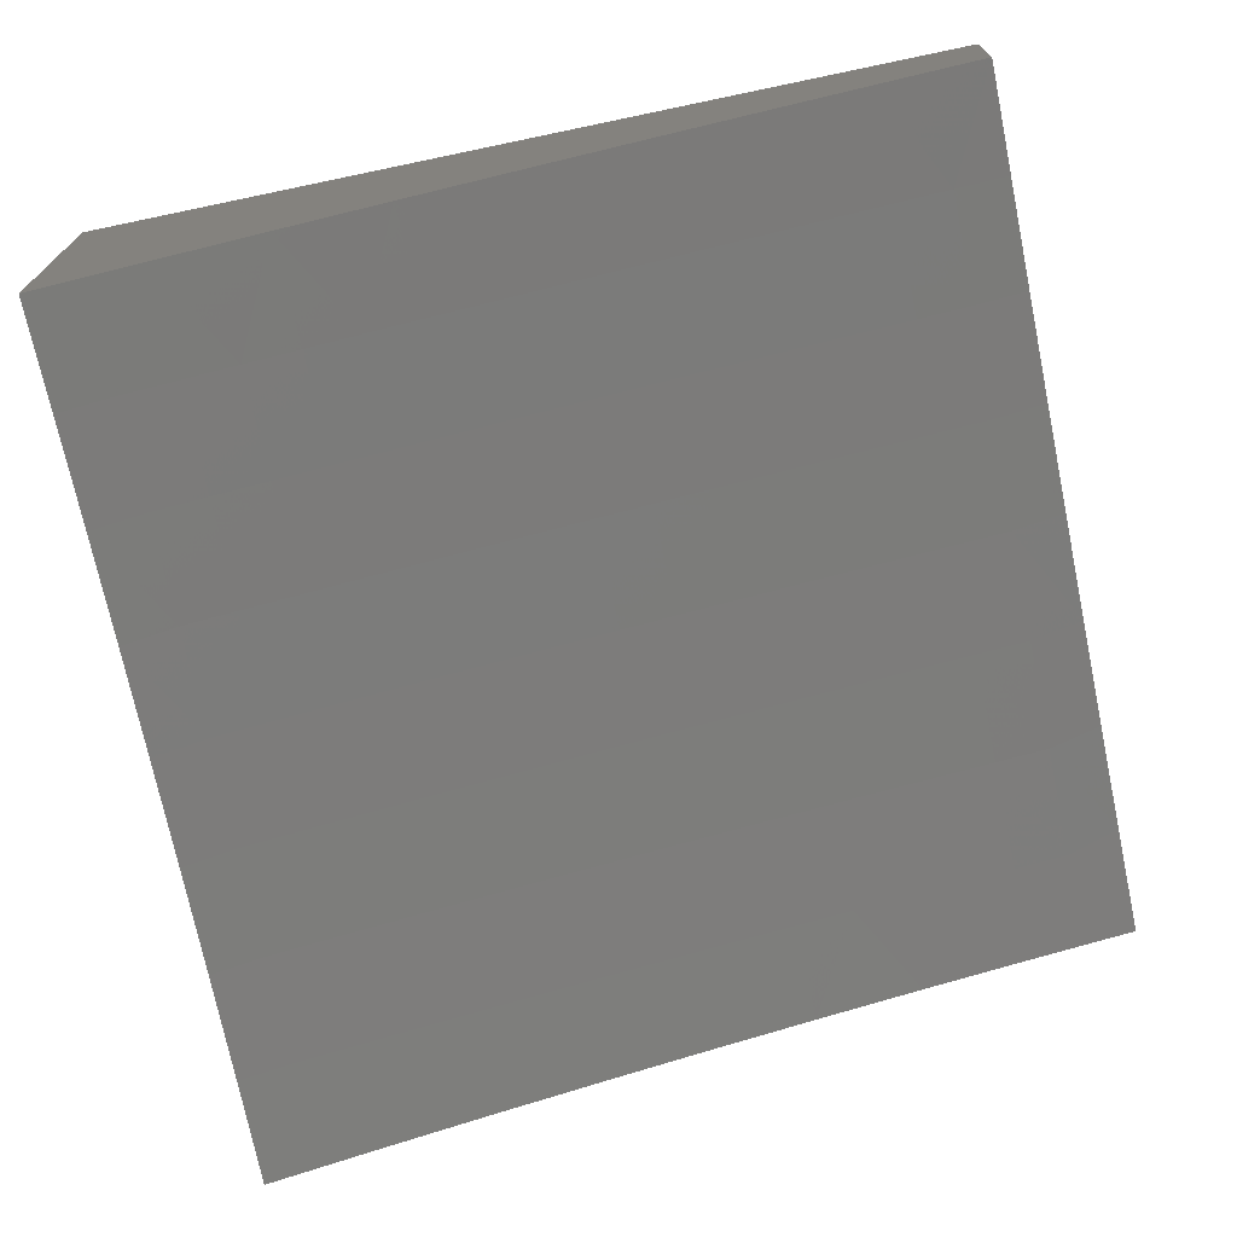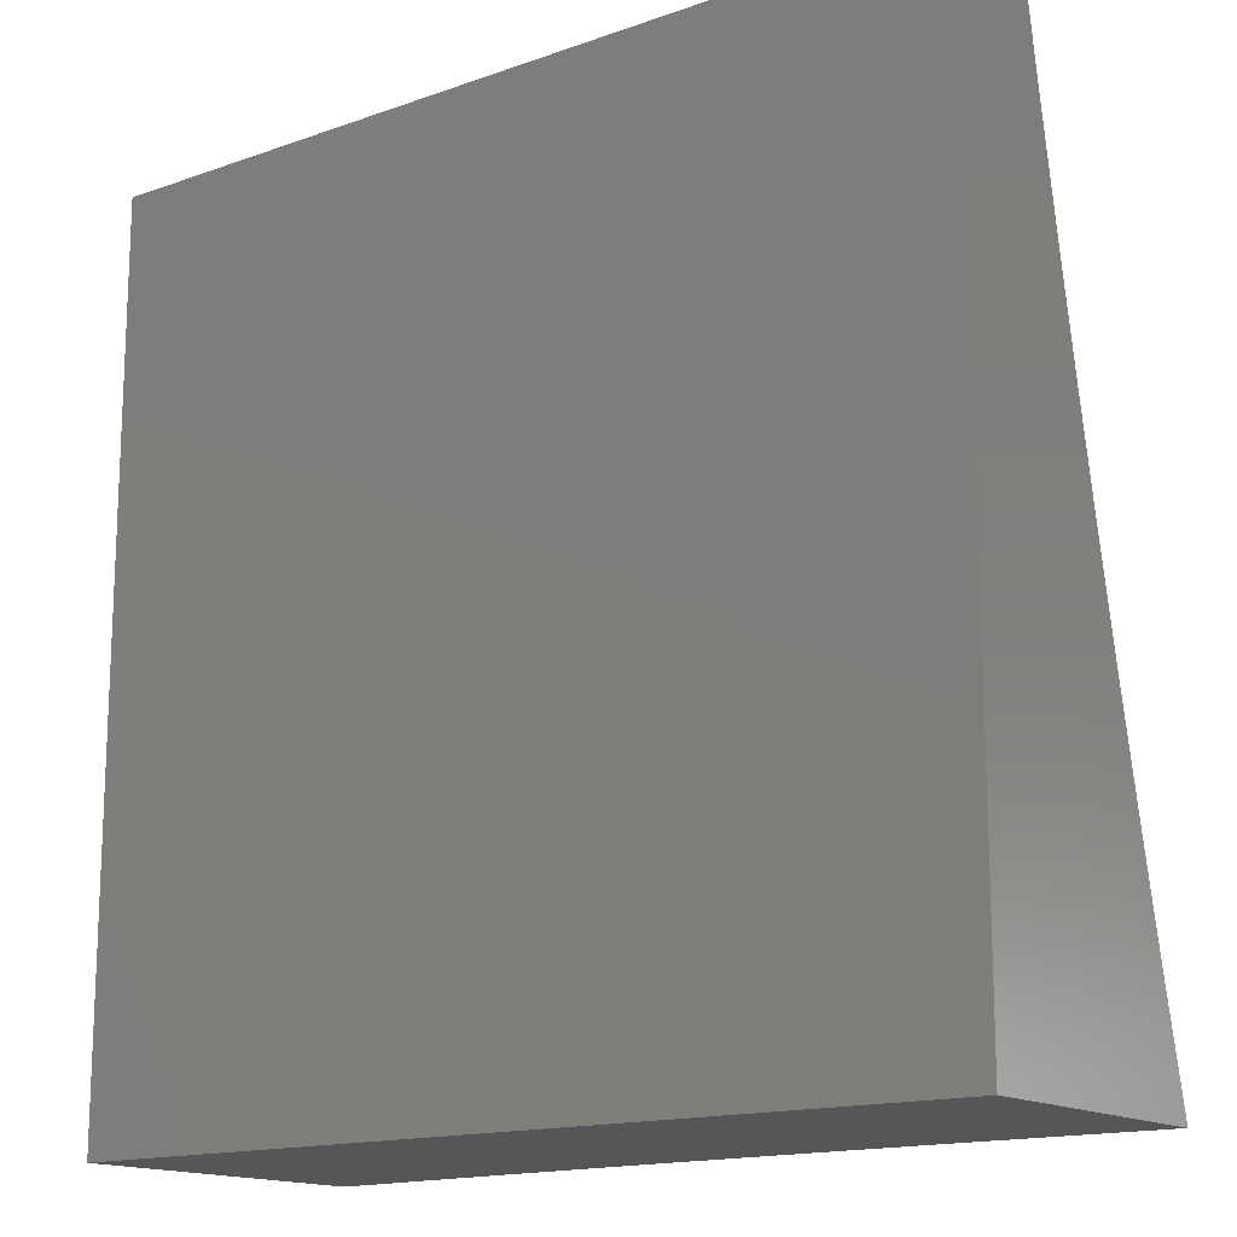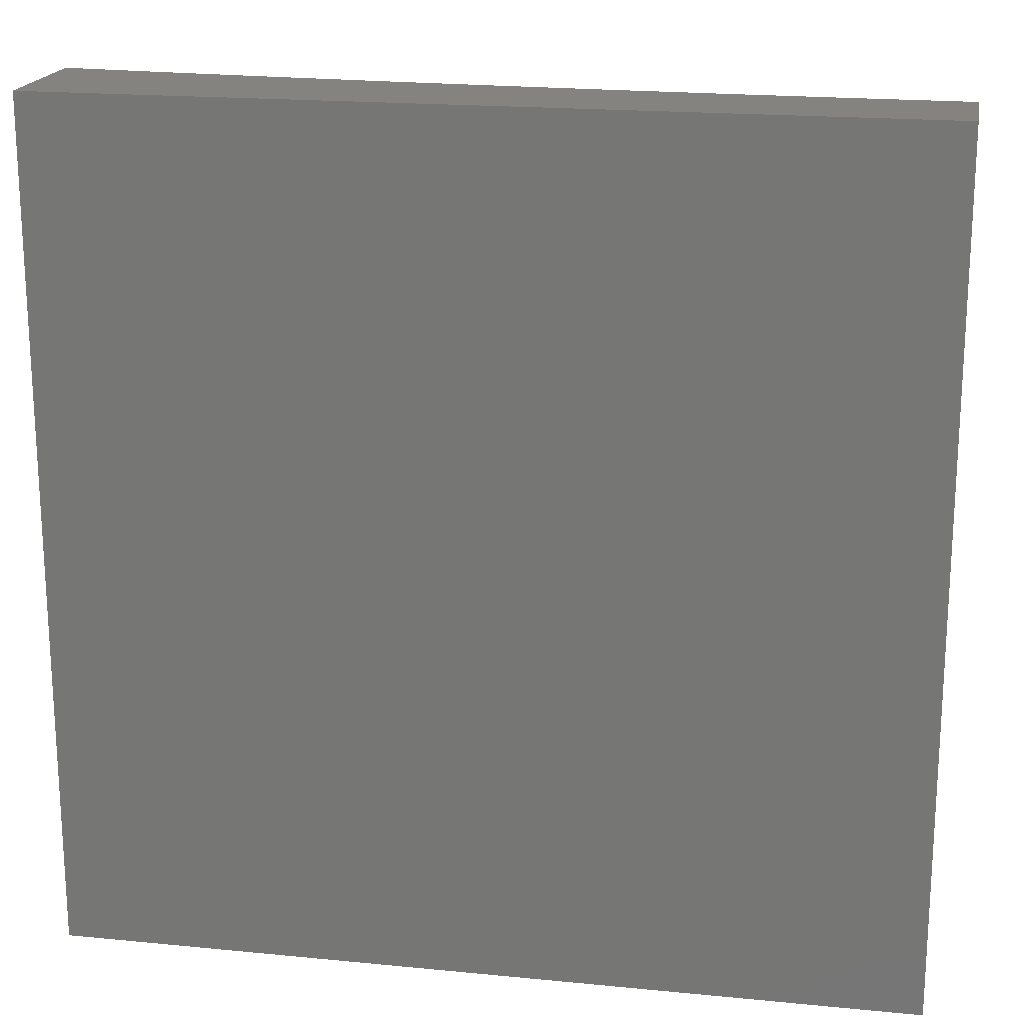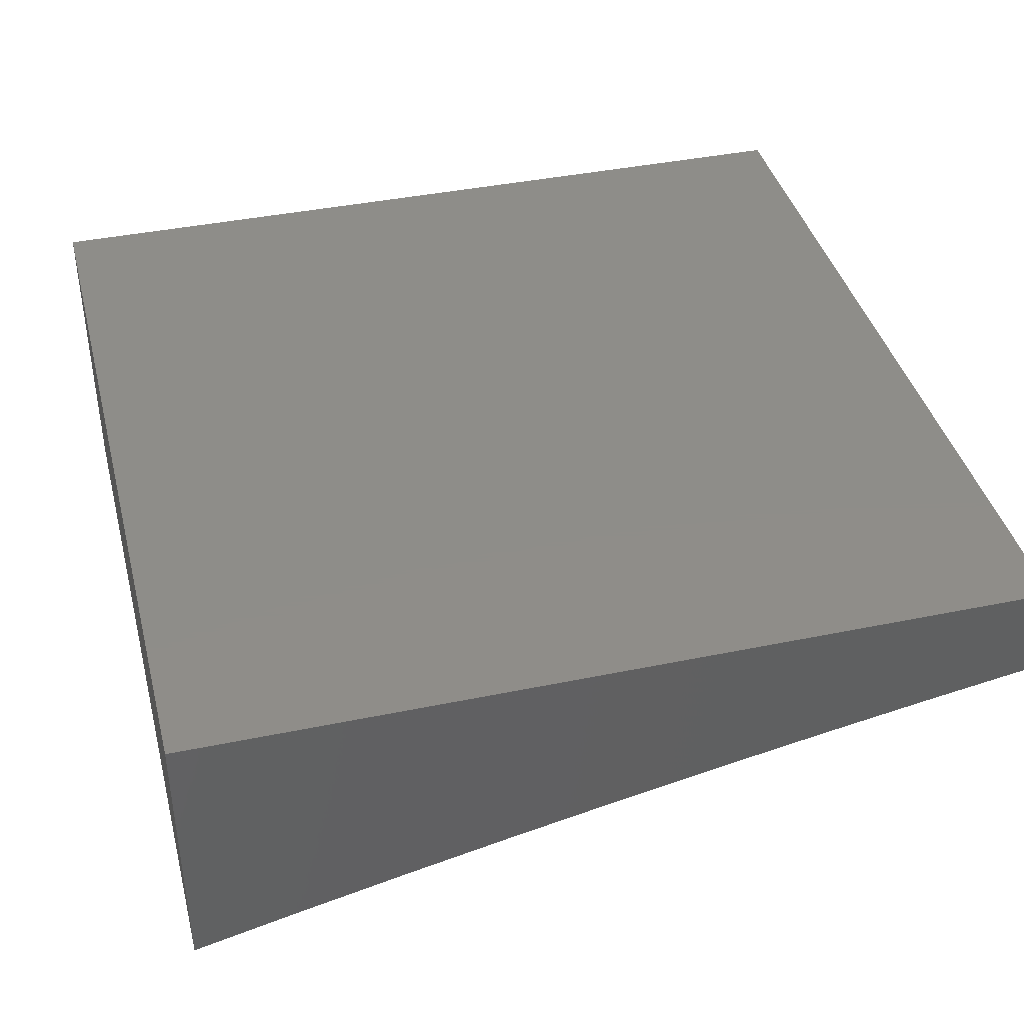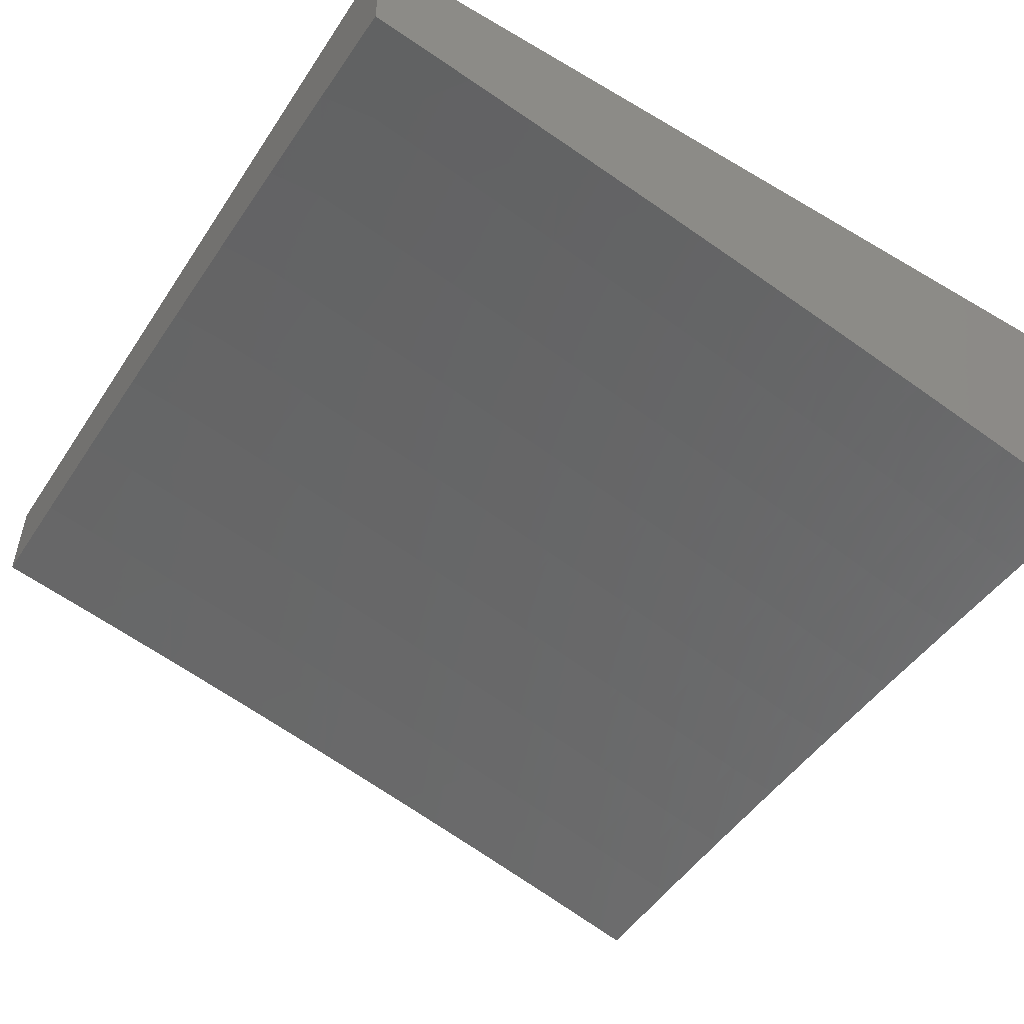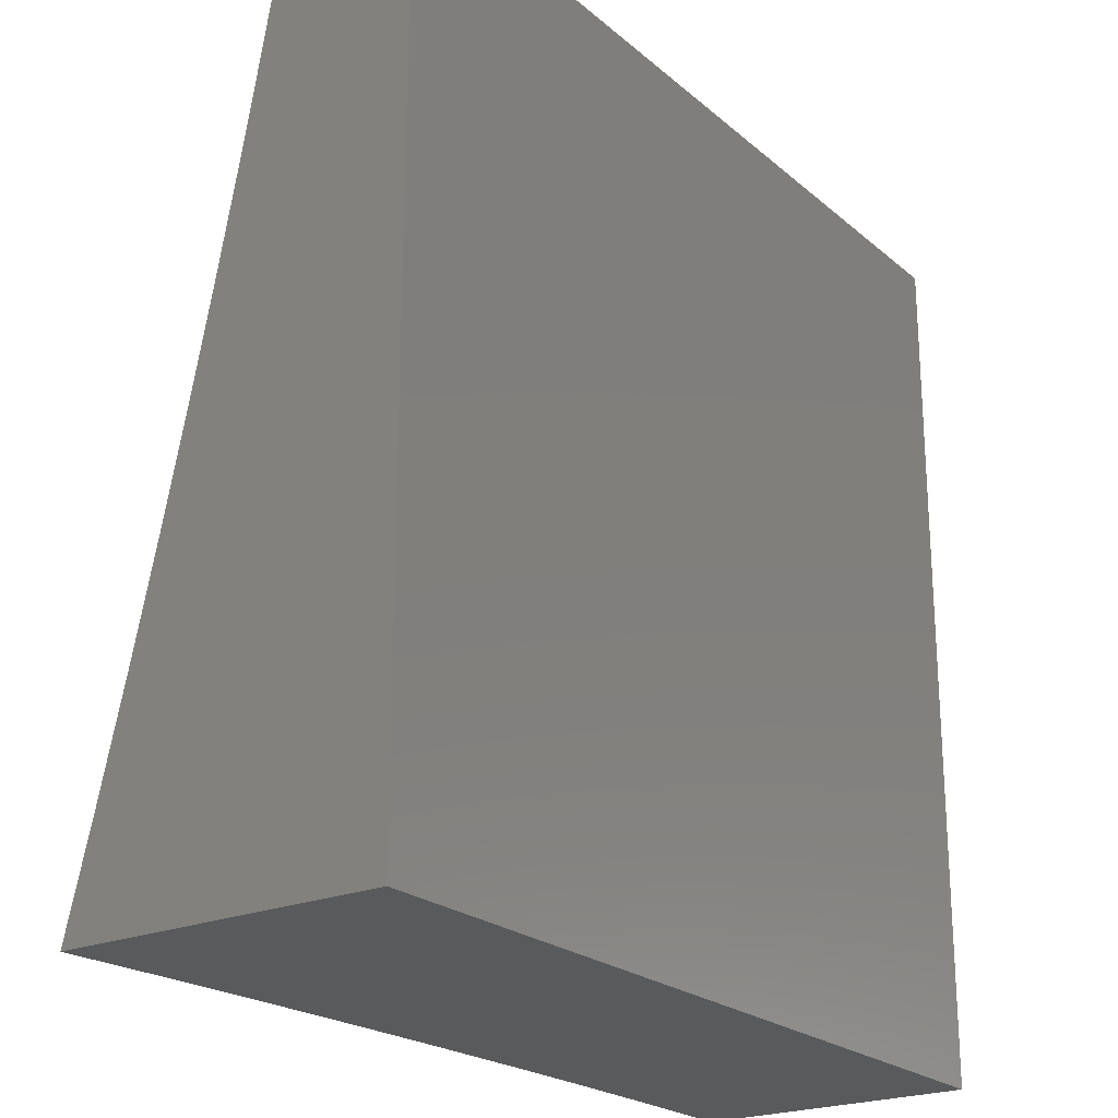
<metadata>
{"format":"stl","ext":"stl","renderer":"f3d","projection":"perspective","resolution":1024,"background":"white","views":[{"elev":-70.9,"azim":-78.2,"up":"+Y"},{"elev":-15.3,"azim":-143.1,"up":"+Z"},{"elev":19.1,"azim":-169.5,"up":"+Z"},{"elev":40.2,"azim":-104.3,"up":"+Y"},{"elev":-51.4,"azim":57.5,"up":"+Y"},{"elev":-22.6,"azim":125.3,"up":"+Z"}]}
</metadata>
<code>
# stl→obj: 141 verts, 278 faces
v 0 10.71 -2.876
v 0 10.68 -3
v 0.1234 10.69 -2.937
v 0.1252 10.68 -3
v 0.2473 10.69 -2.937
v 0.2503 10.67 -3
v 0.3718 10.69 -2.937
v 0.3754 10.67 -3
v 0.4968 10.68 -2.937
v 0.5005 10.67 -3
v 0.6223 10.68 -2.937
v 0.6255 10.66 -3
v 0.7482 10.67 -2.937
v 0.7504 10.65 -3
v 0.8746 10.66 -2.937
v 0.8753 10.64 -3
v 1 10.63 -3
v 1 10.66 -2.876
v 0.8759 10.67 -2.875
v 0.7493 10.68 -2.875
v 0.6232 10.69 -2.875
v 0.4975 10.7 -2.875
v 0.3723 10.7 -2.875
v 0.2477 10.71 -2.875
v 0.1235 10.71 -2.875
v 0.1237 10.72 -2.812
v 0 10.74 -2.752
v 0.1238 10.74 -2.749
v 0.1239 10.75 -2.687
v 0.2487 10.75 -2.687
v 0.249 10.76 -2.624
v 0.3744 10.76 -2.624
v 0.3748 10.77 -2.562
v 0.5008 10.77 -2.562
v 0.5014 10.78 -2.499
v 0.6281 10.78 -2.499
v 0.6288 10.79 -2.437
v 0.7561 10.78 -2.437
v 0.757 10.79 -2.374
v 0.8849 10.78 -2.374
v 0.8859 10.8 -2.312
v 1 10.77 -2.377
v 1 10.8 -2.252
v 0.8771 10.69 -2.812
v 1 10.69 -2.752
v 0.8783 10.7 -2.749
v 0.8795 10.72 -2.687
v 0.7514 10.71 -2.749
v 0.7524 10.73 -2.687
v 0.6249 10.72 -2.749
v 0.6257 10.73 -2.687
v 0.4989 10.73 -2.749
v 0.4996 10.74 -2.687
v 0.3734 10.73 -2.749
v 0.3739 10.75 -2.687
v 0.2484 10.74 -2.749
v 1 10.72 -2.627
v 0.8806 10.73 -2.624
v 0.7534 10.74 -2.624
v 0.6265 10.75 -2.624
v 0.5002 10.75 -2.624
v 0.8817 10.74 -2.562
v 1 10.75 -2.502
v 0.8828 10.76 -2.499
v 0.8839 10.77 -2.437
v 0.7552 10.77 -2.499
v 1 10.82 -2.126
v 0.8878 10.82 -2.187
v 0.8868 10.81 -2.249
v 0.7578 10.8 -2.312
v 0.6296 10.8 -2.374
v 0.502 10.79 -2.437
v 0.3753 10.79 -2.499
v 0.2493 10.78 -2.562
v 0.1241 10.77 -2.624
v 0 10.77 -2.627
v 1 10.84 -2
v 0.8896 10.84 -2.062
v 0.8887 10.83 -2.125
v 0.7595 10.83 -2.187
v 0.7587 10.82 -2.249
v 0.631 10.82 -2.249
v 0.6303 10.81 -2.312
v 0.5032 10.82 -2.312
v 0.5026 10.81 -2.374
v 0.3762 10.81 -2.374
v 0.3757 10.8 -2.437
v 0.2499 10.8 -2.437
v 0.2496 10.79 -2.499
v 0.1243 10.79 -2.499
v 0.1242 10.78 -2.562
v 0 10.79 -2.502
v 0.8753 10.85 -2
v 0.761 10.85 -2.062
v 0.7603 10.84 -2.125
v 0.6323 10.85 -2.125
v 0.6316 10.84 -2.187
v 0.5043 10.84 -2.187
v 0.5037 10.83 -2.249
v 0.377 10.84 -2.249
v 0.3766 10.82 -2.312
v 0.2505 10.83 -2.312
v 0.2502 10.82 -2.374
v 0.1246 10.82 -2.374
v 0.1244 10.8 -2.437
v 0 10.82 -2.377
v 0.7504 10.86 -2
v 0.6329 10.86 -2.062
v 0.5048 10.85 -2.125
v 0.3774 10.85 -2.187
v 0.2508 10.84 -2.249
v 0.1247 10.83 -2.312
v 0.6255 10.87 -2
v 0.5053 10.86 -2.062
v 0.3778 10.86 -2.125
v 0.251 10.85 -2.187
v 0.1248 10.84 -2.249
v 0 10.84 -2.252
v 0.5005 10.87 -2
v 0.3782 10.87 -2.062
v 0.2513 10.86 -2.125
v 0.1249 10.85 -2.187
v 0.3754 10.88 -2
v 0.2516 10.87 -2.062
v 0.125 10.86 -2.125
v 0 10.86 -2.126
v 0.2503 10.88 -2
v 0.1251 10.87 -2.062
v 0.1252 10.89 -2
v 0 10.89 -2
v 0.248 10.72 -2.812
v 0.3729 10.72 -2.812
v 0.4982 10.71 -2.812
v 0.6241 10.71 -2.812
v 0.7504 10.7 -2.812
v 0.6273 10.76 -2.562
v 0.7543 10.75 -2.562
v 1 11 -2
v 1 11 -3
v 0 11 -3
v 0 11 -2
f 1 2 3
f 3 2 4
f 3 4 5
f 5 4 6
f 5 6 7
f 7 6 8
f 7 8 9
f 9 8 10
f 9 10 11
f 11 10 12
f 11 12 13
f 13 12 14
f 13 14 15
f 15 14 16
f 15 16 17
f 17 18 15
f 15 18 19
f 15 19 13
f 13 19 20
f 13 20 11
f 11 20 21
f 11 21 9
f 9 21 22
f 9 22 7
f 7 22 23
f 7 23 5
f 5 23 24
f 5 24 3
f 3 24 25
f 3 25 1
f 1 25 26
f 1 26 27
f 27 26 28
f 27 28 29
f 29 28 30
f 29 30 31
f 31 30 32
f 31 32 33
f 33 32 34
f 33 34 35
f 35 34 36
f 35 36 37
f 37 36 38
f 37 38 39
f 39 38 40
f 39 40 41
f 41 40 42
f 41 42 43
f 19 18 44
f 44 18 45
f 44 45 46
f 46 45 47
f 46 47 48
f 48 47 49
f 48 49 50
f 50 49 51
f 50 51 52
f 52 51 53
f 52 53 54
f 54 53 55
f 54 55 56
f 56 55 30
f 56 30 28
f 45 57 47
f 47 57 58
f 47 58 49
f 49 58 59
f 49 59 51
f 51 59 60
f 51 60 53
f 53 60 61
f 53 61 55
f 55 61 32
f 55 32 30
f 58 57 62
f 62 57 63
f 62 63 64
f 64 63 65
f 64 65 66
f 66 65 38
f 66 38 36
f 63 42 65
f 65 42 40
f 65 40 38
f 67 68 43
f 43 68 69
f 43 69 41
f 41 69 70
f 41 70 39
f 39 70 71
f 39 71 37
f 37 71 72
f 37 72 35
f 35 72 73
f 35 73 33
f 33 73 74
f 33 74 31
f 31 74 75
f 31 75 29
f 29 75 76
f 29 76 27
f 77 78 67
f 67 78 79
f 67 79 68
f 68 79 80
f 68 80 81
f 81 80 82
f 81 82 83
f 83 82 84
f 83 84 85
f 85 84 86
f 85 86 87
f 87 86 88
f 87 88 89
f 89 88 90
f 89 90 91
f 91 90 92
f 91 92 76
f 77 93 78
f 78 93 94
f 78 94 95
f 95 94 96
f 95 96 97
f 97 96 98
f 97 98 99
f 99 98 100
f 99 100 101
f 101 100 102
f 101 102 103
f 103 102 104
f 103 104 105
f 105 104 106
f 105 106 92
f 93 107 94
f 94 107 108
f 94 108 96
f 96 108 109
f 96 109 98
f 98 109 110
f 98 110 100
f 100 110 111
f 100 111 102
f 102 111 112
f 102 112 104
f 104 112 106
f 107 113 108
f 108 113 114
f 108 114 109
f 109 114 115
f 109 115 110
f 110 115 116
f 110 116 111
f 111 116 117
f 111 117 112
f 112 117 118
f 112 118 106
f 113 119 114
f 114 119 120
f 114 120 115
f 115 120 121
f 115 121 116
f 116 121 122
f 116 122 117
f 117 122 118
f 119 123 120
f 120 123 124
f 120 124 121
f 121 124 125
f 121 125 122
f 122 125 126
f 122 126 118
f 123 127 124
f 124 127 128
f 124 128 125
f 125 128 126
f 127 129 128
f 128 129 130
f 128 130 126
f 56 28 26
f 26 25 131
f 131 25 24
f 131 24 132
f 132 24 23
f 132 23 133
f 133 23 22
f 133 22 134
f 134 22 21
f 134 21 135
f 135 21 20
f 135 20 44
f 44 20 19
f 91 76 75
f 105 92 90
f 89 91 74
f 74 91 75
f 103 105 88
f 88 105 90
f 54 56 131
f 131 56 26
f 54 131 132
f 87 89 73
f 73 89 74
f 101 103 86
f 86 103 88
f 52 54 132
f 52 132 133
f 34 32 61
f 85 87 72
f 72 87 73
f 99 101 84
f 84 101 86
f 50 52 133
f 50 133 134
f 34 61 136
f 136 61 60
f 136 60 137
f 137 60 59
f 137 59 62
f 62 59 58
f 83 85 71
f 71 85 72
f 97 99 82
f 82 99 84
f 48 50 134
f 48 134 135
f 66 36 136
f 136 36 34
f 66 136 137
f 81 83 70
f 70 83 71
f 95 97 80
f 80 97 82
f 46 48 135
f 46 135 44
f 64 66 137
f 64 137 62
f 68 81 69
f 69 81 70
f 78 95 79
f 79 95 80
f 77 67 138
f 138 67 43
f 138 43 139
f 139 43 42
f 139 42 63
f 63 57 139
f 139 57 45
f 139 45 18
f 18 17 139
f 17 16 139
f 139 16 14
f 139 14 12
f 12 10 139
f 139 10 8
f 139 8 140
f 140 8 6
f 140 6 4
f 4 2 140
f 130 129 141
f 141 129 127
f 141 127 123
f 141 123 138
f 138 123 119
f 138 119 113
f 113 107 138
f 138 107 93
f 138 93 77
f 2 1 140
f 140 1 27
f 140 27 76
f 76 92 140
f 140 92 106
f 140 106 118
f 140 118 141
f 141 118 126
f 141 126 130
f 138 139 141
f 141 139 140

</code>
